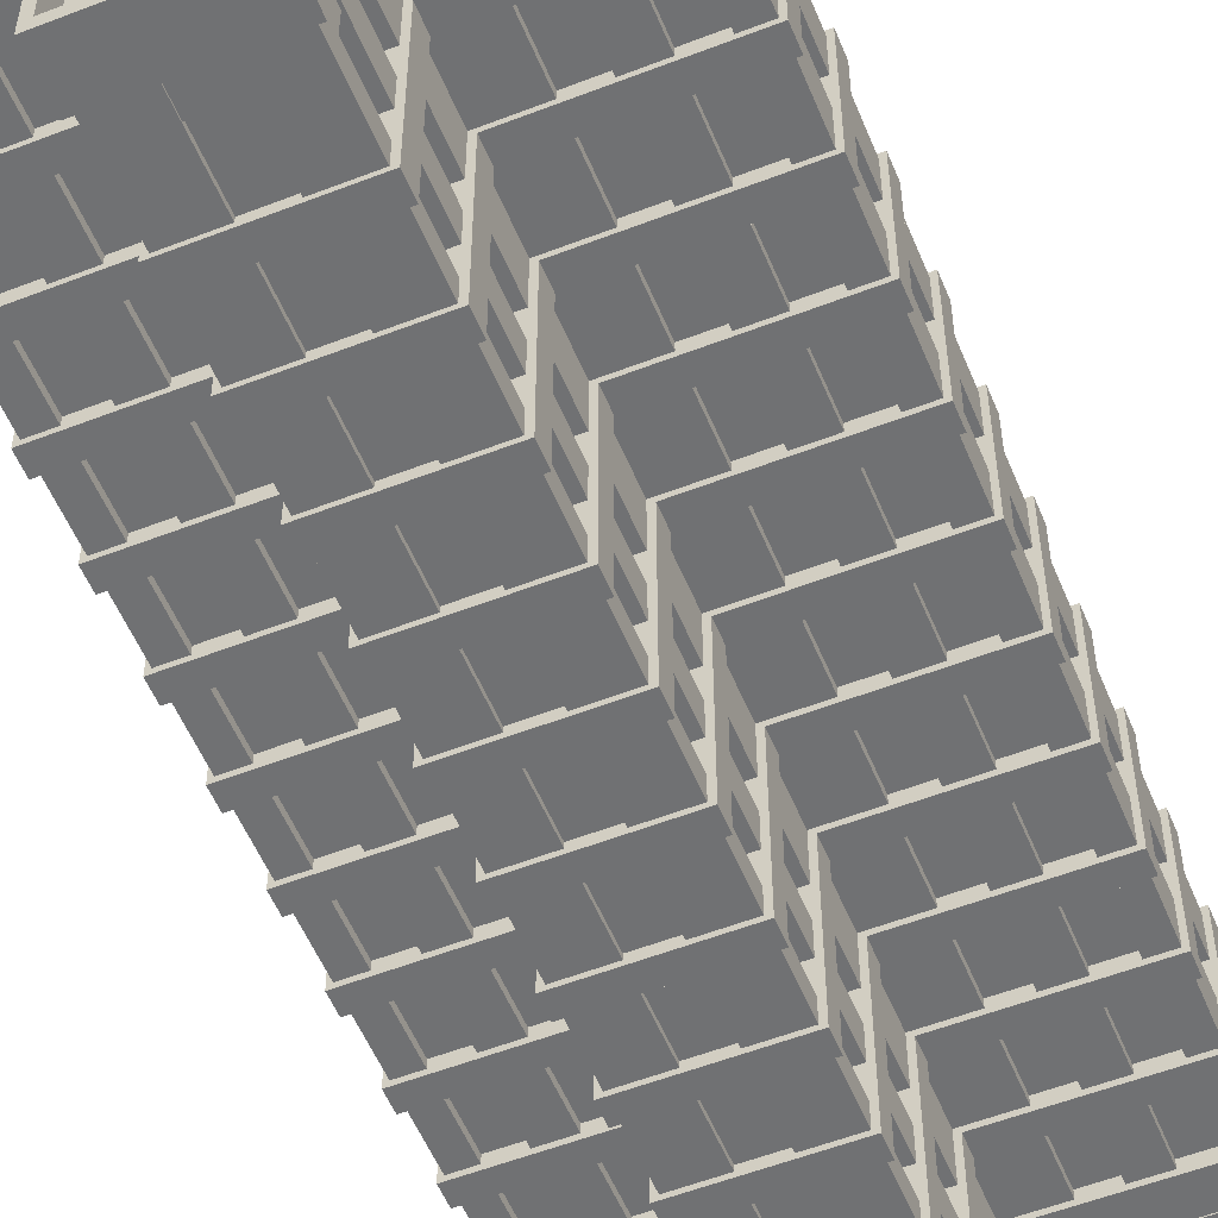
<metadata>
{"format":"obj","ext":"obj","renderer":"f3d","projection":"perspective","resolution":1024,"background":"white","views":[{"elev":-55.1,"azim":-157.7,"up":"+Z"}]}
</metadata>
<code>
v 5.654 0 5.039
v 11.26 0 5.039
v 5.654 4.258 5.039
v 11.26 4.258 5.039
v 5.654 4.258 3.488
v 11.26 4.258 3.488
v 5.654 0 3.488
v 11.26 0 3.488
v 6.111 0.3101 5.039
v 10.81 0.3101 5.039
v 10.81 3.537 5.039
v 6.111 3.537 5.039
v 6.111 0.3101 4.114
v 10.81 0.3101 4.114
v 10.81 3.537 4.114
v 6.111 3.537 4.114
v 8.515 0.3101 4.114
v 8.515 3.537 4.114
v 8.401 0.3101 4.114
v 8.401 3.537 4.114
v 8.049 1.578 4.114
v 8.216 1.578 4.114
v 8.216 2.27 4.114
v 8.049 2.27 4.114
v 8.701 1.578 4.114
v 8.701 2.27 4.114
v 8.868 1.578 4.114
v 8.868 2.27 4.114
v 3.653 0 -13.02
v -3.653 0 -13.02
v 3.653 2.568 -13.02
v -3.653 2.568 -13.02
v 3.653 2.568 0
v -3.653 2.568 0
v 3.653 0 0
v -3.653 0 0
v -3.653 0 13.02
v 3.653 0 13.02
v -3.653 2.568 13.02
v 3.653 2.568 13.02
v -3.302 0 -12.29
v -3.302 56.52 -12.29
v 3.302 56.52 -12.29
v 3.302 0 -12.29
v 3.302 56.52 0
v -3.302 56.52 0
v -3.302 0 0
v 3.302 0 0
v 3.302 56.52 -5.9
v -3.302 56.52 -5.9
v -3.302 0 -5.9
v 3.302 0 -5.9
v -3.302 56.52 -9.319
v 3.302 56.52 -9.319
v 3.302 0 -9.319
v -3.302 0 -9.319
v 3.302 0 -11.03
v 3.302 56.52 -11.03
v -3.302 56.52 -11.03
v -3.302 0 -11.03
v -3.302 56.52 -7.61
v 3.302 56.52 -7.61
v 3.302 0 -7.61
v -3.302 0 -7.61
v 2.841 56.52 -11.03
v -2.841 56.52 -11.03
v -2.841 56.52 -9.319
v 2.841 56.52 -9.319
v -2.841 0 -9.319
v -2.841 0 -11.03
v 2.841 0 -9.319
v 2.841 0 -11.03
v -2.841 56.52 -7.61
v 2.841 56.52 -7.61
v -2.841 56.52 -5.9
v 2.841 56.52 -5.9
v 2.841 0 -7.61
v 2.841 0 -5.9
v -2.841 0 -7.61
v -2.841 0 -5.9
v 1.231 56.52 -11.03
v 0.9417 56.52 -12.29
v 0.9417 0 -12.29
v -1.231 56.52 -11.03
v -0.9417 56.52 -12.29
v -0.9417 0 -12.29
v -0.9417 56.52 -12.01
v 0.9417 56.52 -12.01
v 0.9417 0 -12.01
v -0.9417 0 -12.01
v 3.302 0 12.29
v 3.302 56.52 12.29
v -3.302 56.52 12.29
v -3.302 0 12.29
v -3.302 56.52 5.9
v 3.302 56.52 5.9
v 3.302 0 5.9
v -3.302 0 5.9
v 3.302 56.52 9.319
v -3.302 56.52 9.319
v -3.302 0 9.319
v 3.302 0 9.319
v -3.302 0 11.03
v -3.302 56.52 11.03
v 3.302 56.52 11.03
v 3.302 0 11.03
v 3.302 56.52 7.61
v -3.302 56.52 7.61
v -3.302 0 7.61
v 3.302 0 7.61
v -2.841 56.52 11.03
v 2.841 56.52 11.03
v 2.841 56.52 9.319
v -2.841 56.52 9.319
v 2.841 0 9.319
v 2.841 0 11.03
v -2.841 0 9.319
v -2.841 0 11.03
v 2.841 56.52 7.61
v -2.841 56.52 7.61
v 2.841 56.52 5.9
v -2.841 56.52 5.9
v -2.841 0 7.61
v -2.841 0 5.9
v 2.841 0 7.61
v 2.841 0 5.9
v -1.231 56.52 11.03
v -0.9417 56.52 12.29
v -0.9417 0 12.29
v 1.231 56.52 11.03
v 0.9417 56.52 12.29
v 0.9417 0 12.29
v 0.9417 56.52 12.01
v -0.9417 56.52 12.01
v -0.9417 0 12.01
v 0.9417 0 12.01
v 12.29 0 -3.302
v 12.29 56.52 -3.302
v 12.29 56.52 3.302
v 12.29 0 3.302
v 2.841 56.52 3.302
v 2.841 56.52 -3.302
v 2.841 0 -3.302
v 2.841 0 3.302
v 5.9 56.52 3.302
v 5.9 56.52 -3.302
v 5.9 0 -3.302
v 5.9 0 3.302
v 9.319 56.52 -3.302
v 9.319 56.52 3.302
v 9.319 0 3.302
v 9.319 0 -3.302
v 11.03 0 3.302
v 11.03 56.52 3.302
v 11.03 56.52 -3.302
v 11.03 0 -3.302
v 7.61 56.52 -3.302
v 7.61 56.52 3.302
v 7.61 0 3.302
v 7.61 0 -3.302
v 11.03 56.52 2.841
v 11.03 56.52 -2.841
v 9.319 56.52 -2.841
v 9.319 56.52 2.841
v 9.319 0 -2.841
v 11.03 0 -2.841
v 9.319 0 2.841
v 11.03 0 2.841
v 7.61 56.52 -2.841
v 7.61 56.52 2.841
v 5.9 56.52 -2.841
v 5.9 56.52 2.841
v 7.61 0 2.841
v 5.9 0 2.841
v 7.61 0 -2.841
v 5.9 0 -2.841
v 11.03 56.52 1.231
v 12.29 56.52 0.9417
v 12.29 0 0.9417
v 11.03 56.52 -1.231
v 12.29 56.52 -0.9417
v 12.29 0 -0.9417
v 12.01 56.52 -0.9417
v 12.01 56.52 0.9417
v 12.01 0 0.9417
v 12.01 0 -0.9417
v -12.29 0 3.302
v -12.29 56.52 3.302
v -12.29 56.52 -3.302
v -12.29 0 -3.302
v -2.841 56.52 -3.302
v -2.841 56.52 3.302
v -2.841 0 3.302
v -2.841 0 -3.302
v -5.9 56.52 -3.302
v -5.9 56.52 3.302
v -5.9 0 3.302
v -5.9 0 -3.302
v -9.319 56.52 3.302
v -9.319 56.52 -3.302
v -9.319 0 -3.302
v -9.319 0 3.302
v -11.03 0 -3.302
v -11.03 56.52 -3.302
v -11.03 56.52 3.302
v -11.03 0 3.302
v -7.61 56.52 3.302
v -7.61 56.52 -3.302
v -7.61 0 -3.302
v -7.61 0 3.302
v -11.03 56.52 -2.841
v -11.03 56.52 2.841
v -9.319 56.52 2.841
v -9.319 56.52 -2.841
v -9.319 0 2.841
v -11.03 0 2.841
v -9.319 0 -2.841
v -11.03 0 -2.841
v -7.61 56.52 2.841
v -7.61 56.52 -2.841
v -5.9 56.52 2.841
v -5.9 56.52 -2.841
v -7.61 0 -2.841
v -5.9 0 -2.841
v -7.61 0 2.841
v -5.9 0 2.841
v -11.03 56.52 -1.231
v -12.29 56.52 -0.9417
v -12.29 0 -0.9417
v -11.03 56.52 1.231
v -12.29 56.52 0.9417
v -12.29 0 0.9417
v -12.01 56.52 0.9417
v -12.01 56.52 -0.9417
v -12.01 0 -0.9417
v -12.01 0 0.9417
v 13.02 0 3.653
v 13.02 0 -3.653
v 13.02 2.568 3.653
v 13.02 2.568 -3.653
v 3.653 2.568 3.653
v 3.653 2.568 -3.653
v 3.653 0 3.653
v 3.653 0 -3.653
v -13.02 0 -3.653
v -13.02 0 3.653
v -13.02 2.568 -3.653
v -13.02 2.568 3.653
v -3.653 2.568 -3.653
v -3.653 2.568 3.653
v -3.653 0 -3.653
v -3.653 0 3.653
v 3.596 50.56 -12.55
v -3.596 50.56 -12.55
v -3.596 51.7 -12.55
v 3.596 51.7 -12.55
v -3.596 51.7 -3.596
v 3.596 51.7 -3.596
v -3.596 50.56 -3.596
v 3.596 50.56 -3.596
v -3.596 50.56 12.55
v 3.596 50.56 12.55
v 3.596 51.7 12.55
v -3.596 51.7 12.55
v 3.596 51.7 3.596
v -3.596 51.7 3.596
v 3.596 50.56 3.596
v -3.596 50.56 3.596
v 12.55 50.56 3.596
v 12.55 50.56 -3.596
v 12.55 51.7 -3.596
v 12.55 51.7 3.596
v -12.55 50.56 -3.596
v -12.55 50.56 3.596
v -12.55 51.7 3.596
v -12.55 51.7 -3.596
v 3.596 46.27 -12.55
v -3.596 46.27 -12.55
v -3.596 47.41 -12.55
v 3.596 47.41 -12.55
v -3.596 47.41 -3.596
v 3.596 47.41 -3.596
v -3.596 46.27 -3.596
v 3.596 46.27 -3.596
v -3.596 46.27 12.55
v 3.596 46.27 12.55
v 3.596 47.41 12.55
v -3.596 47.41 12.55
v 3.596 47.41 3.596
v -3.596 47.41 3.596
v 3.596 46.27 3.596
v -3.596 46.27 3.596
v 12.55 46.27 3.596
v 12.55 46.27 -3.596
v 12.55 47.41 -3.596
v 12.55 47.41 3.596
v -12.55 46.27 -3.596
v -12.55 46.27 3.596
v -12.55 47.41 3.596
v -12.55 47.41 -3.596
v 3.596 41.98 -12.55
v -3.596 41.98 -12.55
v -3.596 43.12 -12.55
v 3.596 43.12 -12.55
v -3.596 43.12 -3.596
v 3.596 43.12 -3.596
v -3.596 41.98 -3.596
v 3.596 41.98 -3.596
v -3.596 41.98 12.55
v 3.596 41.98 12.55
v 3.596 43.12 12.55
v -3.596 43.12 12.55
v 3.596 43.12 3.596
v -3.596 43.12 3.596
v 3.596 41.98 3.596
v -3.596 41.98 3.596
v 12.55 41.98 3.596
v 12.55 41.98 -3.596
v 12.55 43.12 -3.596
v 12.55 43.12 3.596
v -12.55 41.98 -3.596
v -12.55 41.98 3.596
v -12.55 43.12 3.596
v -12.55 43.12 -3.596
v 3.596 37.7 -12.55
v -3.596 37.7 -12.55
v -3.596 38.84 -12.55
v 3.596 38.84 -12.55
v -3.596 38.84 -3.596
v 3.596 38.84 -3.596
v -3.596 37.7 -3.596
v 3.596 37.7 -3.596
v -3.596 37.7 12.55
v 3.596 37.7 12.55
v 3.596 38.84 12.55
v -3.596 38.84 12.55
v 3.596 38.84 3.596
v -3.596 38.84 3.596
v 3.596 37.7 3.596
v -3.596 37.7 3.596
v 12.55 37.7 3.596
v 12.55 37.7 -3.596
v 12.55 38.84 -3.596
v 12.55 38.84 3.596
v -12.55 37.7 -3.596
v -12.55 37.7 3.596
v -12.55 38.84 3.596
v -12.55 38.84 -3.596
v 3.596 33.41 -12.55
v -3.596 33.41 -12.55
v -3.596 34.55 -12.55
v 3.596 34.55 -12.55
v -3.596 34.55 -3.596
v 3.596 34.55 -3.596
v -3.596 33.41 -3.596
v 3.596 33.41 -3.596
v -3.596 33.41 12.55
v 3.596 33.41 12.55
v 3.596 34.55 12.55
v -3.596 34.55 12.55
v 3.596 34.55 3.596
v -3.596 34.55 3.596
v 3.596 33.41 3.596
v -3.596 33.41 3.596
v 12.55 33.41 3.596
v 12.55 33.41 -3.596
v 12.55 34.55 -3.596
v 12.55 34.55 3.596
v -12.55 33.41 -3.596
v -12.55 33.41 3.596
v -12.55 34.55 3.596
v -12.55 34.55 -3.596
v 3.596 29.12 -12.55
v -3.596 29.12 -12.55
v -3.596 30.26 -12.55
v 3.596 30.26 -12.55
v -3.596 30.26 -3.596
v 3.596 30.26 -3.596
v -3.596 29.12 -3.596
v 3.596 29.12 -3.596
v -3.596 29.12 12.55
v 3.596 29.12 12.55
v 3.596 30.26 12.55
v -3.596 30.26 12.55
v 3.596 30.26 3.596
v -3.596 30.26 3.596
v 3.596 29.12 3.596
v -3.596 29.12 3.596
v 12.55 29.12 3.596
v 12.55 29.12 -3.596
v 12.55 30.26 -3.596
v 12.55 30.26 3.596
v -12.55 29.12 -3.596
v -12.55 29.12 3.596
v -12.55 30.26 3.596
v -12.55 30.26 -3.596
v 3.596 24.84 -12.55
v -3.596 24.84 -12.55
v -3.596 25.98 -12.55
v 3.596 25.98 -12.55
v -3.596 25.98 -3.596
v 3.596 25.98 -3.596
v -3.596 24.84 -3.596
v 3.596 24.84 -3.596
v -3.596 24.84 12.55
v 3.596 24.84 12.55
v 3.596 25.98 12.55
v -3.596 25.98 12.55
v 3.596 25.98 3.596
v -3.596 25.98 3.596
v 3.596 24.84 3.596
v -3.596 24.84 3.596
v 12.55 24.84 3.596
v 12.55 24.84 -3.596
v 12.55 25.98 -3.596
v 12.55 25.98 3.596
v -12.55 24.84 -3.596
v -12.55 24.84 3.596
v -12.55 25.98 3.596
v -12.55 25.98 -3.596
v 3.596 20.55 -12.55
v -3.596 20.55 -12.55
v -3.596 21.69 -12.55
v 3.596 21.69 -12.55
v -3.596 21.69 -3.596
v 3.596 21.69 -3.596
v -3.596 20.55 -3.596
v 3.596 20.55 -3.596
v -3.596 20.55 12.55
v 3.596 20.55 12.55
v 3.596 21.69 12.55
v -3.596 21.69 12.55
v 3.596 21.69 3.596
v -3.596 21.69 3.596
v 3.596 20.55 3.596
v -3.596 20.55 3.596
v 12.55 20.55 3.596
v 12.55 20.55 -3.596
v 12.55 21.69 -3.596
v 12.55 21.69 3.596
v -12.55 20.55 -3.596
v -12.55 20.55 3.596
v -12.55 21.69 3.596
v -12.55 21.69 -3.596
v 3.596 16.26 -12.55
v -3.596 16.26 -12.55
v -3.596 17.4 -12.55
v 3.596 17.4 -12.55
v -3.596 17.4 -3.596
v 3.596 17.4 -3.596
v -3.596 16.26 -3.596
v 3.596 16.26 -3.596
v -3.596 16.26 12.55
v 3.596 16.26 12.55
v 3.596 17.4 12.55
v -3.596 17.4 12.55
v 3.596 17.4 3.596
v -3.596 17.4 3.596
v 3.596 16.26 3.596
v -3.596 16.26 3.596
v 12.55 16.26 3.596
v 12.55 16.26 -3.596
v 12.55 17.4 -3.596
v 12.55 17.4 3.596
v -12.55 16.26 -3.596
v -12.55 16.26 3.596
v -12.55 17.4 3.596
v -12.55 17.4 -3.596
v 3.596 11.98 -12.55
v -3.596 11.98 -12.55
v -3.596 13.12 -12.55
v 3.596 13.12 -12.55
v -3.596 13.12 -3.596
v 3.596 13.12 -3.596
v -3.596 11.98 -3.596
v 3.596 11.98 -3.596
v -3.596 11.98 12.55
v 3.596 11.98 12.55
v 3.596 13.12 12.55
v -3.596 13.12 12.55
v 3.596 13.12 3.596
v -3.596 13.12 3.596
v 3.596 11.98 3.596
v -3.596 11.98 3.596
v 12.55 11.98 3.596
v 12.55 11.98 -3.596
v 12.55 13.12 -3.596
v 12.55 13.12 3.596
v -12.55 11.98 -3.596
v -12.55 11.98 3.596
v -12.55 13.12 3.596
v -12.55 13.12 -3.596
v 3.596 7.688 -12.55
v -3.596 7.688 -12.55
v -3.596 8.829 -12.55
v 3.596 8.829 -12.55
v -3.596 8.829 -3.596
v 3.596 8.829 -3.596
v -3.596 7.688 -3.596
v 3.596 7.688 -3.596
v -3.596 7.688 12.55
v 3.596 7.688 12.55
v 3.596 8.829 12.55
v -3.596 8.829 12.55
v 3.596 8.829 3.596
v -3.596 8.829 3.596
v 3.596 7.688 3.596
v -3.596 7.688 3.596
v 12.55 7.688 3.596
v 12.55 7.688 -3.596
v 12.55 8.829 -3.596
v 12.55 8.829 3.596
v -12.55 7.688 -3.596
v -12.55 7.688 3.596
v -12.55 8.829 3.596
v -12.55 8.829 -3.596
v 3.596 2.568 -12.55
v -3.596 2.568 -12.55
v -3.596 4.543 -12.55
v 3.596 4.543 -12.55
v -3.596 4.543 -3.596
v 3.596 4.543 -3.596
v -3.596 2.568 -3.596
v 3.596 2.568 -3.596
v -3.596 2.568 12.55
v 3.596 2.568 12.55
v 3.596 4.543 12.55
v -3.596 4.543 12.55
v 3.596 4.543 3.596
v -3.596 4.543 3.596
v 3.596 2.568 3.596
v -3.596 2.568 3.596
v 12.55 2.568 3.596
v 12.55 2.568 -3.596
v 12.55 4.543 -3.596
v 12.55 4.543 3.596
v -12.55 2.568 -3.596
v -12.55 2.568 3.596
v -12.55 4.543 3.596
v -12.55 4.543 -3.596
v 3.201 54.75 -12.21
v -3.201 54.75 -12.21
v 3.201 54.75 -3.596
v -3.201 54.75 -3.596
v 3.201 56.05 -3.596
v 3.201 56.05 -12.21
v -3.201 56.05 -12.21
v -3.201 56.05 -3.596
v 3.596 56.05 -12.55
v -3.596 56.05 -12.55
v -3.596 58.6 -12.55
v 3.596 58.6 -12.55
v -3.596 58.6 -3.596
v 3.596 58.6 -3.596
v -3.596 56.05 -3.596
v 3.596 56.05 -3.596
v -3.201 54.75 12.21
v 3.201 54.75 12.21
v -3.201 54.75 3.596
v 3.201 54.75 3.596
v -3.201 56.05 3.596
v -3.201 56.05 12.21
v 3.201 56.05 12.21
v 3.201 56.05 3.596
v -3.596 56.05 12.55
v 3.596 56.05 12.55
v 3.596 58.6 12.55
v -3.596 58.6 12.55
v 3.596 58.6 3.596
v -3.596 58.6 3.596
v 3.596 56.05 3.596
v -3.596 56.05 3.596
v 12.21 54.75 3.201
v 12.21 54.75 -3.201
v 3.596 54.75 3.201
v 3.596 54.75 -3.201
v 3.596 56.05 3.201
v 12.21 56.05 3.201
v 12.21 56.05 -3.201
v 3.596 56.05 -3.201
v 12.55 56.05 3.596
v 12.55 56.05 -3.596
v 12.55 58.6 -3.596
v 12.55 58.6 3.596
v -12.21 54.75 -3.201
v -12.21 54.75 3.201
v -3.596 54.75 -3.201
v -3.596 54.75 3.201
v -3.596 56.05 -3.201
v -12.21 56.05 -3.201
v -12.21 56.05 3.201
v -3.596 56.05 3.201
v -12.55 56.05 -3.596
v -12.55 56.05 3.596
v -12.55 58.6 3.596
v -12.55 58.6 -3.596
v 3.15 58.6 -11.9
v -3.15 58.6 -11.9
v -3.15 58.6 -3.025
v 3.15 58.6 -3.025
v -3.15 58.6 11.9
v 3.15 58.6 11.9
v 3.15 58.6 3.025
v -3.15 58.6 3.025
v 11.9 58.6 3.025
v 11.9 58.6 -3.025
v -11.9 58.6 -3.025
v -11.9 58.6 3.025
v 3.15 57.52 -11.9
v -3.15 57.52 -11.9
v -3.15 57.52 -3.025
v 3.15 57.52 -3.025
v -3.15 57.52 11.9
v 3.15 57.52 11.9
v 3.15 57.52 3.025
v -3.15 57.52 3.025
v 11.9 57.52 3.025
v 11.9 57.52 -3.025
v -11.9 57.52 -3.025
v -11.9 57.52 3.025
f 17 18 20 19
f 3 4 6 5
f 2 8 6 4
f 7 1 3 5
f 1 2 10 9
f 2 4 11 10
f 4 3 12 11
f 3 1 9 12
f 9 10 14 17 19 13
f 10 11 15 14
f 11 12 16 20 18 15
f 12 9 13 16
f 21 22 23 24
f 26 25 27 28
f 13 19 22 21
f 19 20 23 22
f 20 16 24 23
f 16 13 21 24
f 18 17 25 26
f 17 14 27 25
f 14 15 28 27
f 15 18 26 28
f 29 30 32 31
f 31 32 34 33
f 30 36 34 32
f 35 29 31 33
f 37 38 40 39
f 39 40 33 34
f 38 35 33 40
f 36 37 39 34
f 69 67 66 70
f 46 50 51 47
f 41 42 85 86
f 68 71 72 65
f 52 49 45 48
f 62 63 55 54
f 64 61 53 56
f 58 57 44 43
f 60 59 42 41
f 78 77 74 76
f 75 73 79 80
f 84 59 66
f 53 54 68 67
f 56 53 67 69
f 59 60 70 66
f 54 55 71 68
f 57 58 65 72
f 62 61 73 74
f 50 49 76 75
f 63 62 74 77
f 49 52 78 76
f 61 64 79 73
f 51 50 75 80
f 83 82 43 44
f 89 90 87 88
f 58 81 65
f 85 84 87
f 81 82 88
f 86 85 87 90
f 82 83 89 88
f 115 113 112 116
f 45 96 97 48
f 91 92 131 132
f 114 117 118 111
f 98 95 46 47
f 108 109 101 100
f 110 107 99 102
f 104 103 94 93
f 106 105 92 91
f 124 123 120 122
f 121 119 125 126
f 130 105 112
f 99 100 114 113
f 102 99 113 115
f 105 106 116 112
f 100 101 117 114
f 103 104 111 118
f 108 107 119 120
f 96 95 122 121
f 109 108 120 123
f 95 98 124 122
f 107 110 125 119
f 97 96 121 126
f 129 128 93 94
f 135 136 133 134
f 104 127 111
f 131 130 133
f 127 128 134
f 132 131 133 136
f 128 129 135 134
f 165 163 162 166
f 142 146 147 143
f 137 138 181 182
f 164 167 168 161
f 148 145 141 144
f 158 159 151 150
f 160 157 149 152
f 154 153 140 139
f 156 155 138 137
f 174 173 170 172
f 171 169 175 176
f 180 155 162
f 149 150 164 163
f 152 149 163 165
f 155 156 166 162
f 150 151 167 164
f 153 154 161 168
f 158 157 169 170
f 146 145 172 171
f 159 158 170 173
f 145 148 174 172
f 157 160 175 169
f 147 146 171 176
f 179 178 139 140
f 185 186 183 184
f 154 177 161
f 181 180 183
f 177 178 184
f 182 181 183 186
f 178 179 185 184
f 215 213 212 216
f 192 196 197 193
f 187 188 231 232
f 214 217 218 211
f 198 195 191 194
f 208 209 201 200
f 210 207 199 202
f 204 203 190 189
f 206 205 188 187
f 224 223 220 222
f 221 219 225 226
f 230 205 212
f 199 200 214 213
f 202 199 213 215
f 205 206 216 212
f 200 201 217 214
f 203 204 211 218
f 208 207 219 220
f 196 195 222 221
f 209 208 220 223
f 195 198 224 222
f 207 210 225 219
f 197 196 221 226
f 229 228 189 190
f 235 236 233 234
f 204 227 211
f 231 230 233
f 227 228 234
f 232 231 233 236
f 228 229 235 234
f 237 238 240 239
f 239 240 242 241
f 238 244 242 240
f 243 237 239 241
f 245 246 248 247
f 247 248 250 249
f 246 252 250 248
f 251 245 247 249
f 253 254 255 256
f 254 259 257 255
f 260 253 256 258
f 261 262 263 264
f 262 267 265 263
f 268 261 264 266
f 269 270 271 272
f 270 260 258 271
f 267 269 272 265
f 273 274 275 276
f 274 268 266 275
f 259 273 276 257
f 268 259 260 267
f 275 266 257 276
f 257 258 256 255
f 258 265 272 271
f 265 266 264 263
f 257 266 265 258
f 260 259 254 253
f 267 260 270 269
f 268 267 262 261
f 274 273 259 268
f 277 278 279 280
f 278 283 281 279
f 284 277 280 282
f 285 286 287 288
f 286 291 289 287
f 292 285 288 290
f 293 294 295 296
f 294 284 282 295
f 291 293 296 289
f 297 298 299 300
f 298 292 290 299
f 283 297 300 281
f 292 283 284 291
f 299 290 281 300
f 281 282 280 279
f 282 289 296 295
f 289 290 288 287
f 281 290 289 282
f 284 283 278 277
f 291 284 294 293
f 292 291 286 285
f 298 297 283 292
f 301 302 303 304
f 302 307 305 303
f 308 301 304 306
f 309 310 311 312
f 310 315 313 311
f 316 309 312 314
f 317 318 319 320
f 318 308 306 319
f 315 317 320 313
f 321 322 323 324
f 322 316 314 323
f 307 321 324 305
f 316 307 308 315
f 323 314 305 324
f 305 306 304 303
f 306 313 320 319
f 313 314 312 311
f 305 314 313 306
f 308 307 302 301
f 315 308 318 317
f 316 315 310 309
f 322 321 307 316
f 325 326 327 328
f 326 331 329 327
f 332 325 328 330
f 333 334 335 336
f 334 339 337 335
f 340 333 336 338
f 341 342 343 344
f 342 332 330 343
f 339 341 344 337
f 345 346 347 348
f 346 340 338 347
f 331 345 348 329
f 340 331 332 339
f 347 338 329 348
f 329 330 328 327
f 330 337 344 343
f 337 338 336 335
f 329 338 337 330
f 332 331 326 325
f 339 332 342 341
f 340 339 334 333
f 346 345 331 340
f 349 350 351 352
f 350 355 353 351
f 356 349 352 354
f 357 358 359 360
f 358 363 361 359
f 364 357 360 362
f 365 366 367 368
f 366 356 354 367
f 363 365 368 361
f 369 370 371 372
f 370 364 362 371
f 355 369 372 353
f 364 355 356 363
f 371 362 353 372
f 353 354 352 351
f 354 361 368 367
f 361 362 360 359
f 353 362 361 354
f 356 355 350 349
f 363 356 366 365
f 364 363 358 357
f 370 369 355 364
f 373 374 375 376
f 374 379 377 375
f 380 373 376 378
f 381 382 383 384
f 382 387 385 383
f 388 381 384 386
f 389 390 391 392
f 390 380 378 391
f 387 389 392 385
f 393 394 395 396
f 394 388 386 395
f 379 393 396 377
f 388 379 380 387
f 395 386 377 396
f 377 378 376 375
f 378 385 392 391
f 385 386 384 383
f 377 386 385 378
f 380 379 374 373
f 387 380 390 389
f 388 387 382 381
f 394 393 379 388
f 397 398 399 400
f 398 403 401 399
f 404 397 400 402
f 405 406 407 408
f 406 411 409 407
f 412 405 408 410
f 413 414 415 416
f 414 404 402 415
f 411 413 416 409
f 417 418 419 420
f 418 412 410 419
f 403 417 420 401
f 412 403 404 411
f 419 410 401 420
f 401 402 400 399
f 402 409 416 415
f 409 410 408 407
f 401 410 409 402
f 404 403 398 397
f 411 404 414 413
f 412 411 406 405
f 418 417 403 412
f 421 422 423 424
f 422 427 425 423
f 428 421 424 426
f 429 430 431 432
f 430 435 433 431
f 436 429 432 434
f 437 438 439 440
f 438 428 426 439
f 435 437 440 433
f 441 442 443 444
f 442 436 434 443
f 427 441 444 425
f 436 427 428 435
f 443 434 425 444
f 425 426 424 423
f 426 433 440 439
f 433 434 432 431
f 425 434 433 426
f 428 427 422 421
f 435 428 438 437
f 436 435 430 429
f 442 441 427 436
f 445 446 447 448
f 446 451 449 447
f 452 445 448 450
f 453 454 455 456
f 454 459 457 455
f 460 453 456 458
f 461 462 463 464
f 462 452 450 463
f 459 461 464 457
f 465 466 467 468
f 466 460 458 467
f 451 465 468 449
f 460 451 452 459
f 467 458 449 468
f 449 450 448 447
f 450 457 464 463
f 457 458 456 455
f 449 458 457 450
f 452 451 446 445
f 459 452 462 461
f 460 459 454 453
f 466 465 451 460
f 469 470 471 472
f 470 475 473 471
f 476 469 472 474
f 477 478 479 480
f 478 483 481 479
f 484 477 480 482
f 485 486 487 488
f 486 476 474 487
f 483 485 488 481
f 489 490 491 492
f 490 484 482 491
f 475 489 492 473
f 484 475 476 483
f 491 482 473 492
f 473 474 472 471
f 474 481 488 487
f 481 482 480 479
f 473 482 481 474
f 476 475 470 469
f 483 476 486 485
f 484 483 478 477
f 490 489 475 484
f 493 494 495 496
f 494 499 497 495
f 500 493 496 498
f 501 502 503 504
f 502 507 505 503
f 508 501 504 506
f 509 510 511 512
f 510 500 498 511
f 507 509 512 505
f 513 514 515 516
f 514 508 506 515
f 499 513 516 497
f 508 499 500 507
f 515 506 497 516
f 497 498 496 495
f 498 505 512 511
f 505 506 504 503
f 497 506 505 498
f 500 499 494 493
f 507 500 510 509
f 508 507 502 501
f 514 513 499 508
f 517 518 519 520
f 518 523 521 519
f 524 517 520 522
f 525 526 527 528
f 526 531 529 527
f 532 525 528 530
f 533 534 535 536
f 534 524 522 535
f 531 533 536 529
f 537 538 539 540
f 538 532 530 539
f 523 537 540 521
f 539 530 521 540
f 521 522 520 519
f 522 529 536 535
f 529 530 528 527
f 521 530 529 522
f 549 550 551 552
f 609 610 611 612
f 543 544 542 541
f 550 555 553 551
f 556 549 552 554
f 543 541 546 545
f 541 542 547 546
f 542 544 548 547
f 546 547 550 549
f 547 548 555 550
f 545 546 549 556
f 565 566 567 568
f 613 614 615 616
f 559 560 558 557
f 566 571 569 567
f 572 565 568 570
f 559 557 562 561
f 557 558 563 562
f 558 560 564 563
f 562 563 566 565
f 563 564 571 566
f 561 562 565 572
f 581 582 583 584
f 617 618 612 615
f 575 576 574 573
f 582 556 554 583
f 571 581 584 569
f 575 573 578 577
f 573 574 579 578
f 574 576 580 579
f 578 579 582 581
f 579 580 556 582
f 577 578 581 571
f 593 594 595 596
f 619 620 616 611
f 587 588 586 585
f 594 572 570 595
f 555 593 596 553
f 587 585 590 589
f 585 586 591 590
f 586 588 592 591
f 590 591 594 593
f 591 592 572 594
f 589 590 593 555
f 616 615 612 611
f 552 551 598 597
f 551 553 599 598
f 554 552 597 600
f 568 567 602 601
f 567 569 603 602
f 570 568 601 604
f 584 583 606 605
f 583 554 600 606
f 569 584 605 603
f 596 595 608 607
f 595 570 604 608
f 553 596 607 599
f 597 598 610 609
f 598 599 611 610
f 600 597 609 612
f 601 602 614 613
f 602 603 615 614
f 604 601 613 616
f 605 606 618 617
f 606 600 612 618
f 603 605 617 615
f 607 608 620 619
f 608 604 616 620
f 599 607 619 611

</code>
